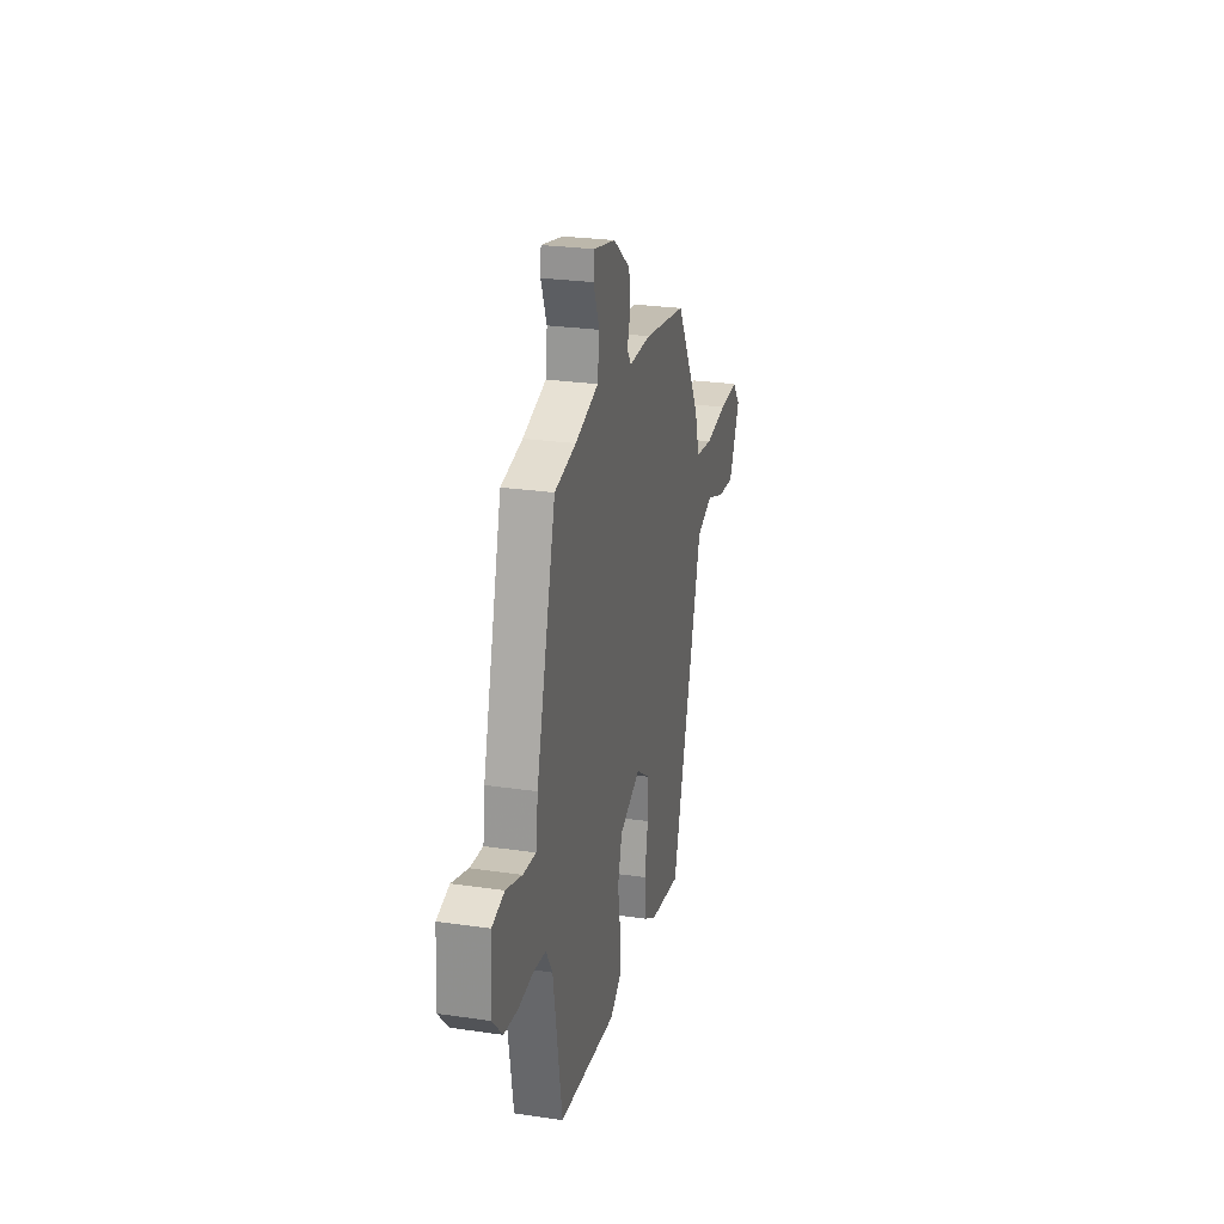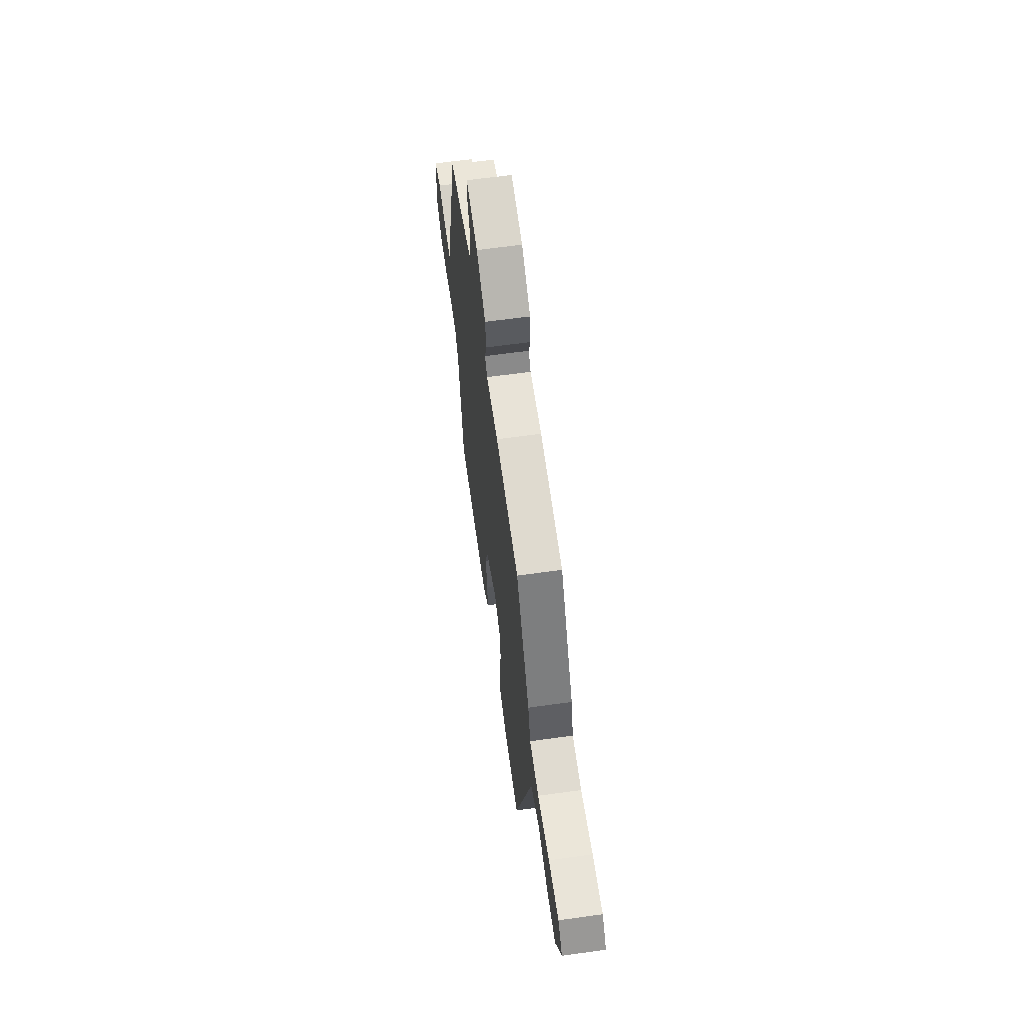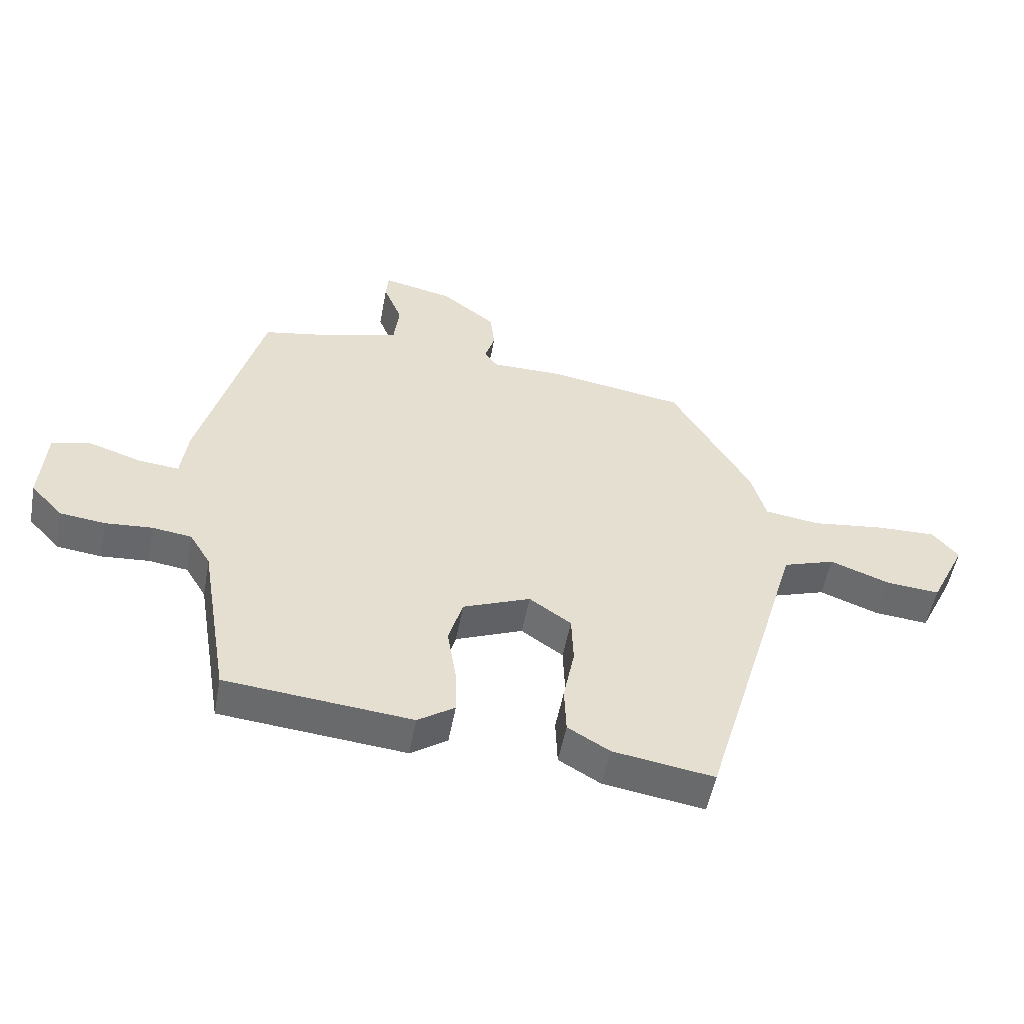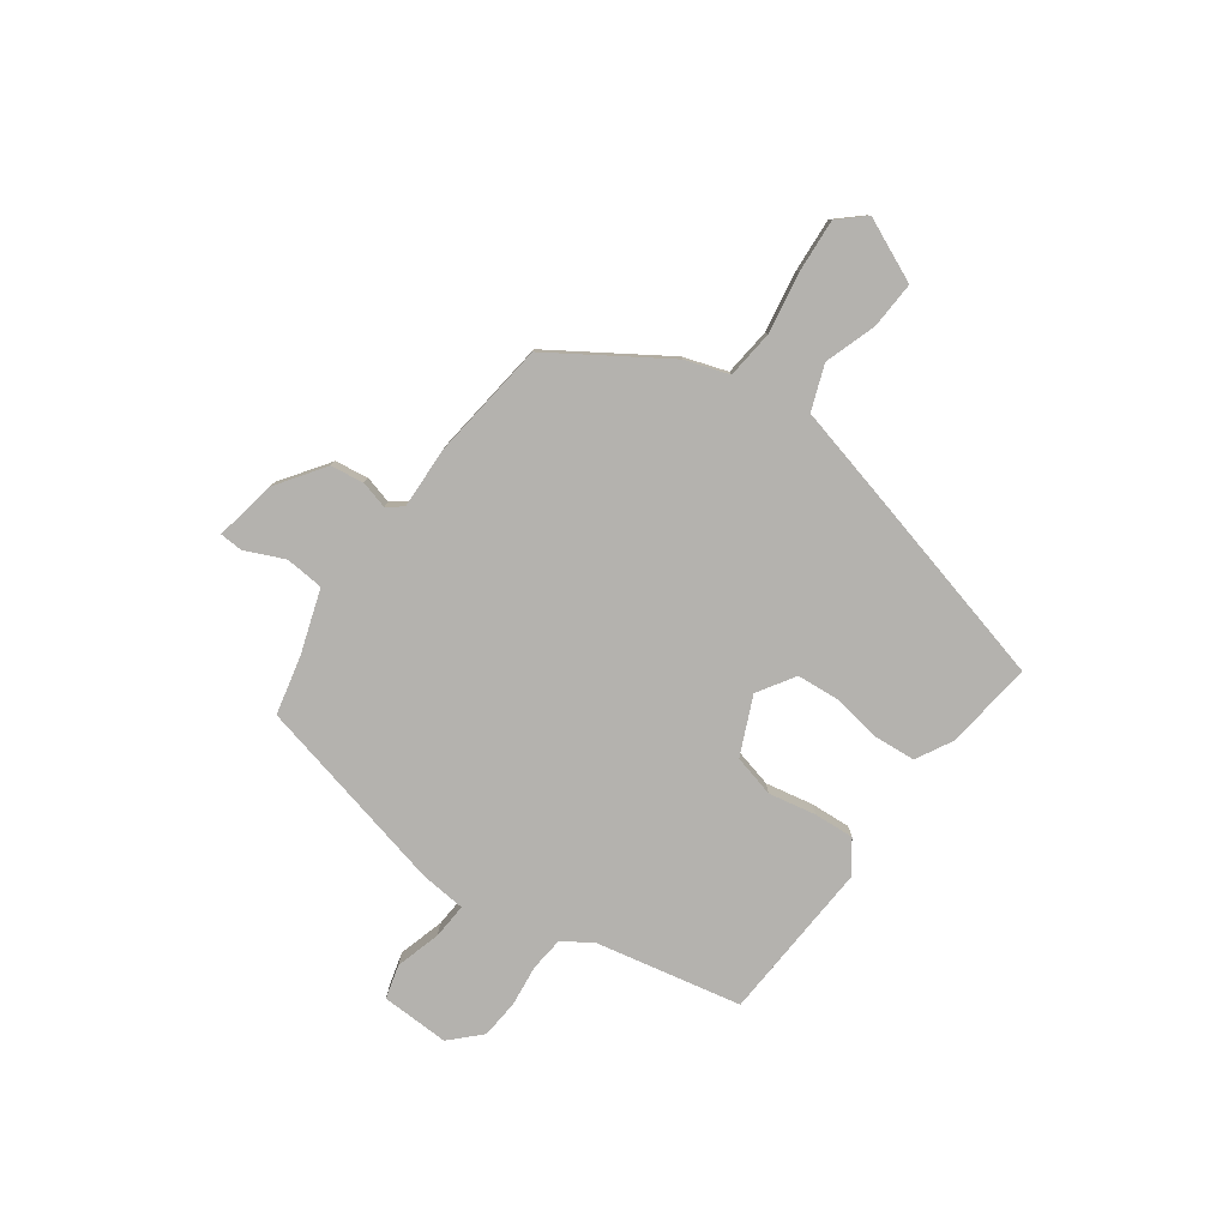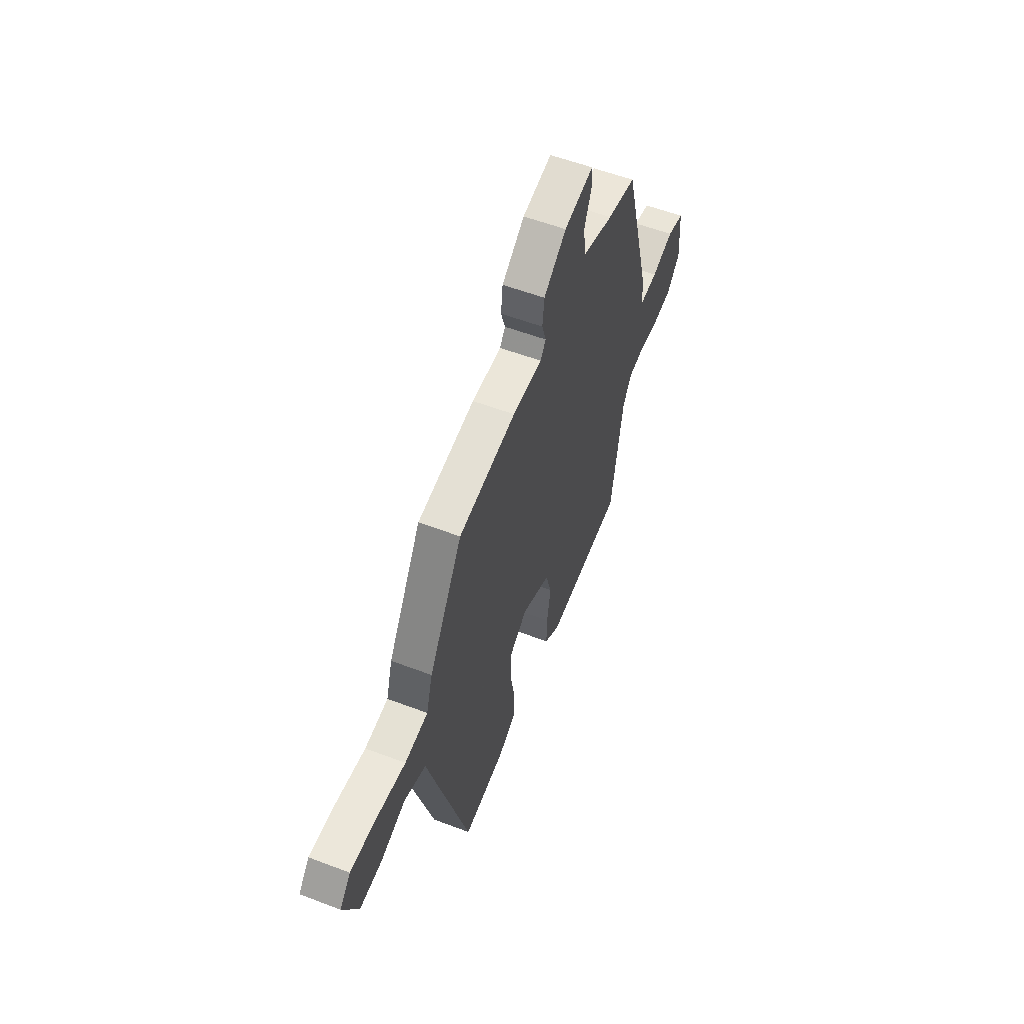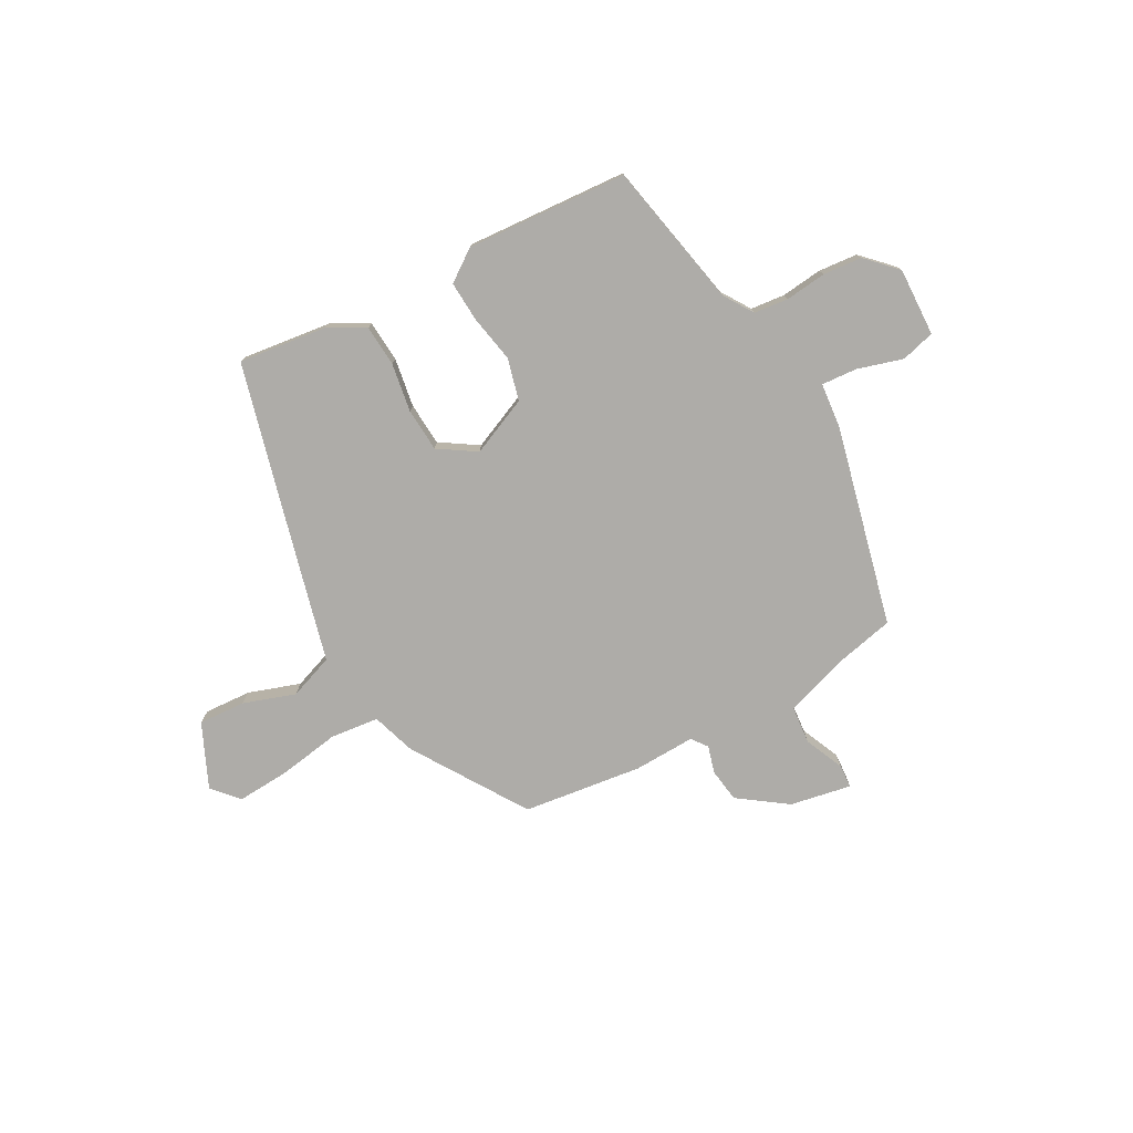
<metadata>
{"format":"obj","ext":"obj","renderer":"f3d","projection":"perspective","resolution":1024,"background":"white","views":[{"elev":26.1,"azim":-76.9,"up":"+Z"},{"elev":62.1,"azim":81.9,"up":"+Z"},{"elev":-52.6,"azim":-10.5,"up":"+Z"},{"elev":-79.7,"azim":56.4,"up":"+Y"},{"elev":55.8,"azim":111.8,"up":"+Z"},{"elev":-76.9,"azim":-149.4,"up":"+Y"}]}
</metadata>
<code>
v 0.334 0.07 0.456
v 0.463 0.07 0.239
v 0.487 0.07 0.156
v 0.577 0.07 0.143
v 0.692 0.07 0.158
v 0.792 0.07 0.161
v 0.834 0.07 0.111
v 0.776 0.07 -0.007
v 0.688 0.07 0.001
v 0.592 0.07 0.037
v 0.507 0.07 0.009
v 0.452 0.07 -0.179
v 0.343 0.07 -0.546
v 0.179 0.07 -0.52
v 0.111 0.07 -0.48
v 0.108 0.07 -0.402
v 0.126 0.07 -0.311
v 0.123 0.07 -0.23
v 0.055 0.07 -0.183
v -0.055 0.07 -0.227
v -0.078 0.07 -0.305
v -0.064 0.07 -0.394
v -0.062 0.07 -0.47
v -0.122 0.07 -0.51
v -0.424 0.07 -0.48
v -0.47 0.07 -0.204
v -0.504 0.07 -0.148
v -0.568 0.07 -0.139
v -0.645 0.07 -0.145
v -0.718 0.07 -0.136
v -0.77 0.07 -0.08
v -0.761 0.07 0.048
v -0.697 0.07 0.063
v -0.613 0.07 0.035
v -0.546 0.07 0.028
v -0.535 0.07 0.112
v -0.433 0.07 0.482
v -0.322 0.07 0.503
v -0.201 0.07 0.538
v -0.192 0.07 0.61
v -0.222 0.07 0.685
v -0.218 0.07 0.728
v -0.104 0.07 0.703
v -0.016 0.07 0.636
v -0.009 0.07 0.573
v -0.025 0.07 0.522
v -0.004 0.07 0.492
v 0.111 0.07 0.492
v 0.334 0 0.456
v 0.463 0 0.239
v 0.487 0 0.156
v 0.577 0 0.143
v 0.692 0 0.158
v 0.792 0 0.161
v 0.834 0 0.111
v 0.776 0 -0.007
v 0.688 0 0.001
v 0.592 0 0.037
v 0.507 0 0.009
v 0.452 0 -0.179
v 0.343 0 -0.546
v 0.179 0 -0.52
v 0.111 0 -0.48
v 0.108 0 -0.402
v 0.126 0 -0.311
v 0.123 0 -0.23
v 0.055 0 -0.183
v -0.055 0 -0.227
v -0.078 0 -0.305
v -0.064 0 -0.394
v -0.062 0 -0.47
v -0.122 0 -0.51
v -0.424 0 -0.48
v -0.47 0 -0.204
v -0.504 0 -0.148
v -0.568 0 -0.139
v -0.645 0 -0.145
v -0.718 0 -0.136
v -0.77 0 -0.08
v -0.761 0 0.048
v -0.697 0 0.063
v -0.613 0 0.035
v -0.546 0 0.028
v -0.535 0 0.112
v -0.433 0 0.482
v -0.322 0 0.503
v -0.201 0 0.538
v -0.192 0 0.61
v -0.222 0 0.685
v -0.218 0 0.728
v -0.104 0 0.703
v -0.016 0 0.636
v -0.009 0 0.573
v -0.025 0 0.522
v -0.004 0 0.492
v 0.111 0 0.492
f 47 48 1 2
f 43 44 45 46
f 41 42 43 46
f 40 41 46 47
f 39 40 47
f 38 39 47 2
f 35 36 37 38
f 31 32 33 34
f 31 34 35
f 28 29 30 31
f 27 28 31 35
f 26 27 35 38
f 21 22 23 24
f 21 24 25 26
f 14 15 16 17
f 14 17 18
f 11 12 13 14
f 11 14 18
f 7 8 9 10
f 5 6 7 10
f 4 5 10 11
f 3 4 11 18
f 20 21 26 38
f 19 20 38 2
f 2 3 18 19
f 50 49 96 95
f 94 93 92 91
f 94 91 90 89
f 95 94 89 88
f 95 88 87
f 50 95 87 86
f 86 85 84 83
f 82 81 80 79
f 83 82 79
f 79 78 77 76
f 83 79 76 75
f 86 83 75 74
f 72 71 70 69
f 74 73 72 69
f 65 64 63 62
f 66 65 62
f 62 61 60 59
f 66 62 59
f 58 57 56 55
f 58 55 54 53
f 59 58 53 52
f 66 59 52 51
f 86 74 69 68
f 50 86 68 67
f 67 66 51 50
f 1 49 50 2
f 2 50 51 3
f 3 51 52 4
f 4 52 53 5
f 5 53 54 6
f 6 54 55 7
f 7 55 56 8
f 8 56 57 9
f 9 57 58 10
f 10 58 59 11
f 11 59 60 12
f 12 60 61 13
f 13 61 62 14
f 14 62 63 15
f 15 63 64 16
f 16 64 65 17
f 17 65 66 18
f 18 66 67 19
f 19 67 68 20
f 20 68 69 21
f 21 69 70 22
f 22 70 71 23
f 23 71 72 24
f 24 72 73 25
f 25 73 74 26
f 26 74 75 27
f 27 75 76 28
f 28 76 77 29
f 29 77 78 30
f 30 78 79 31
f 31 79 80 32
f 32 80 81 33
f 33 81 82 34
f 34 82 83 35
f 35 83 84 36
f 36 84 85 37
f 37 85 86 38
f 38 86 87 39
f 39 87 88 40
f 40 88 89 41
f 41 89 90 42
f 42 90 91 43
f 43 91 92 44
f 44 92 93 45
f 45 93 94 46
f 46 94 95 47
f 47 95 96 48
f 48 96 49 1

</code>
